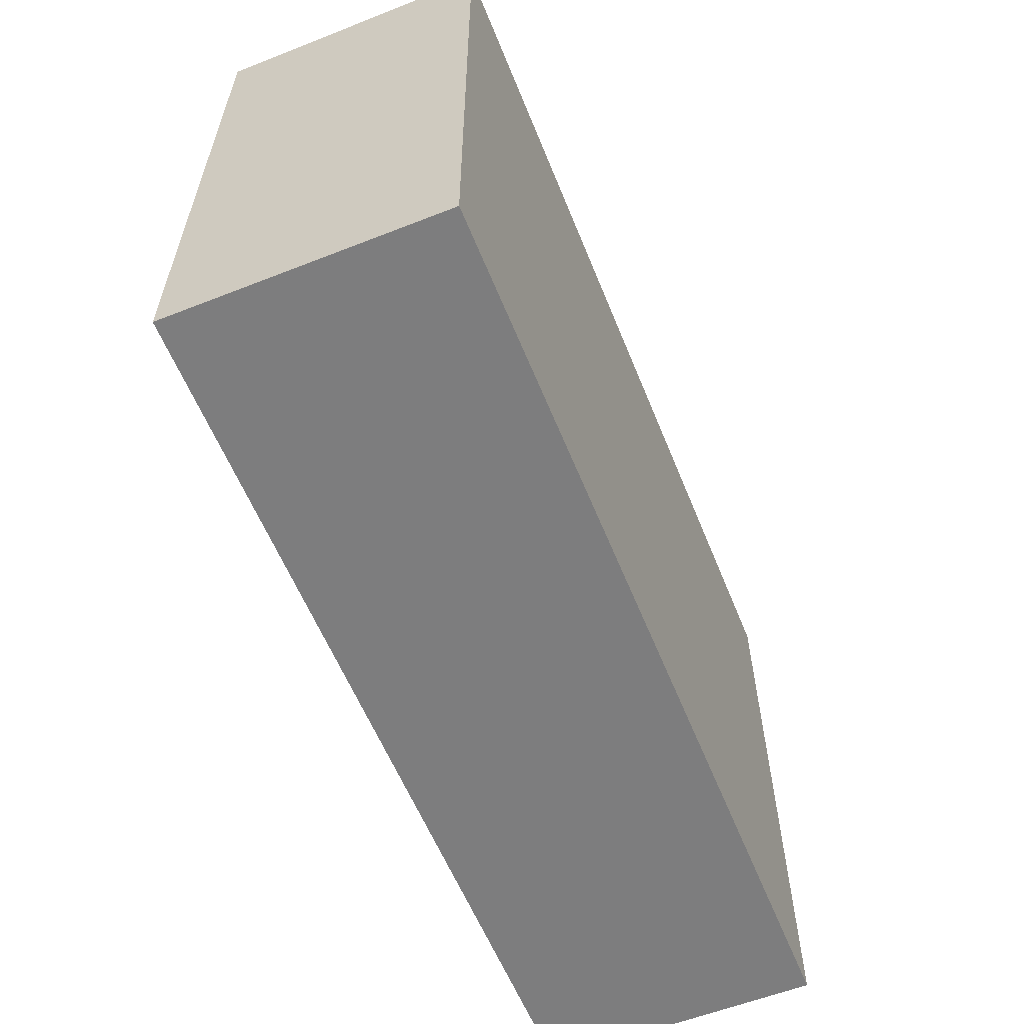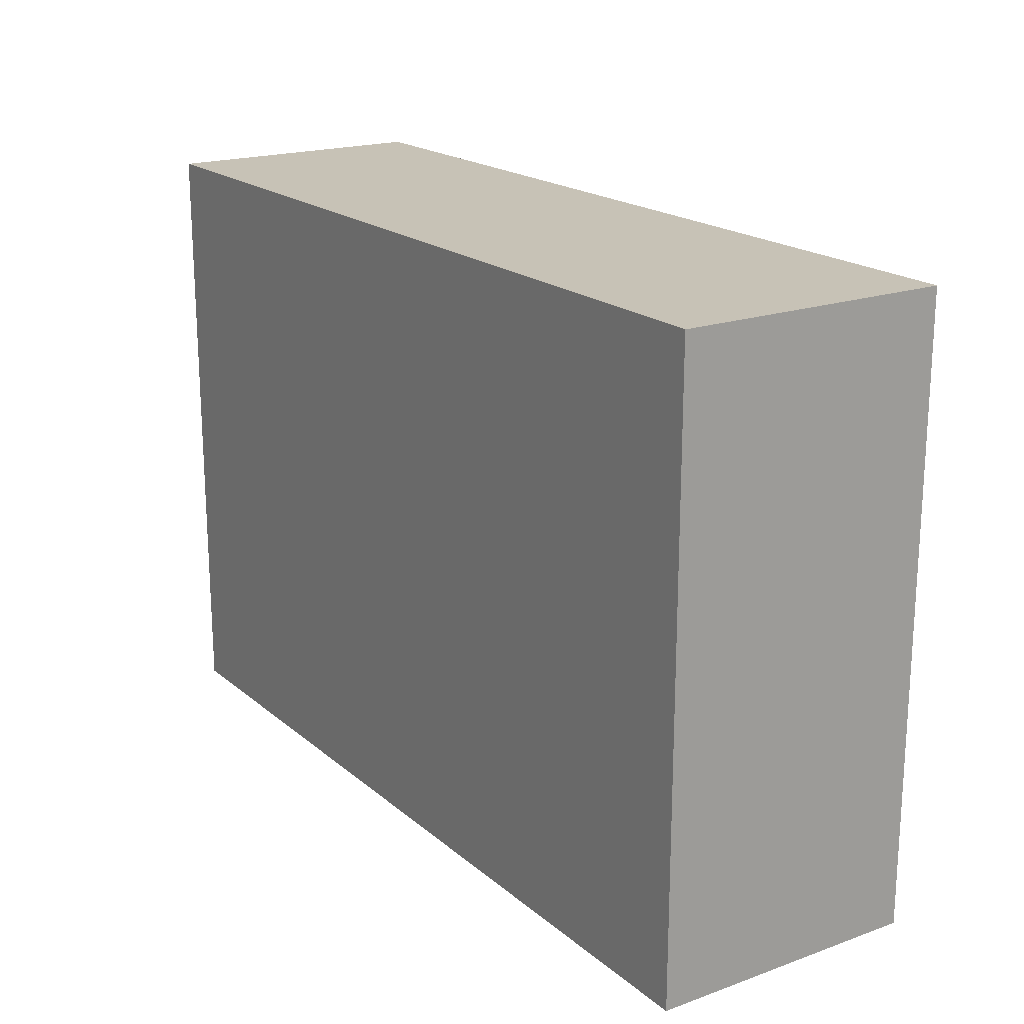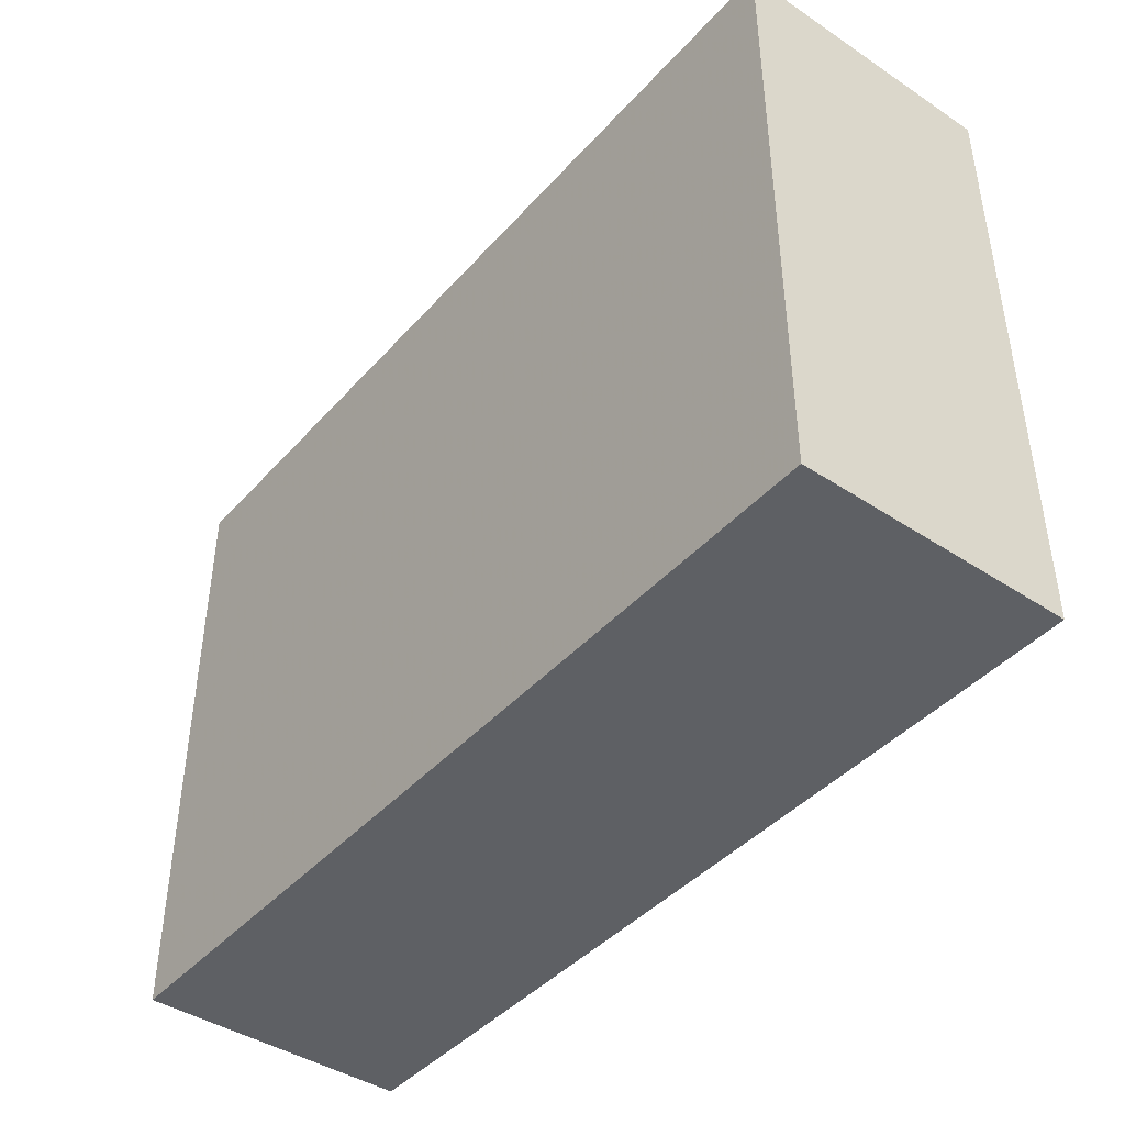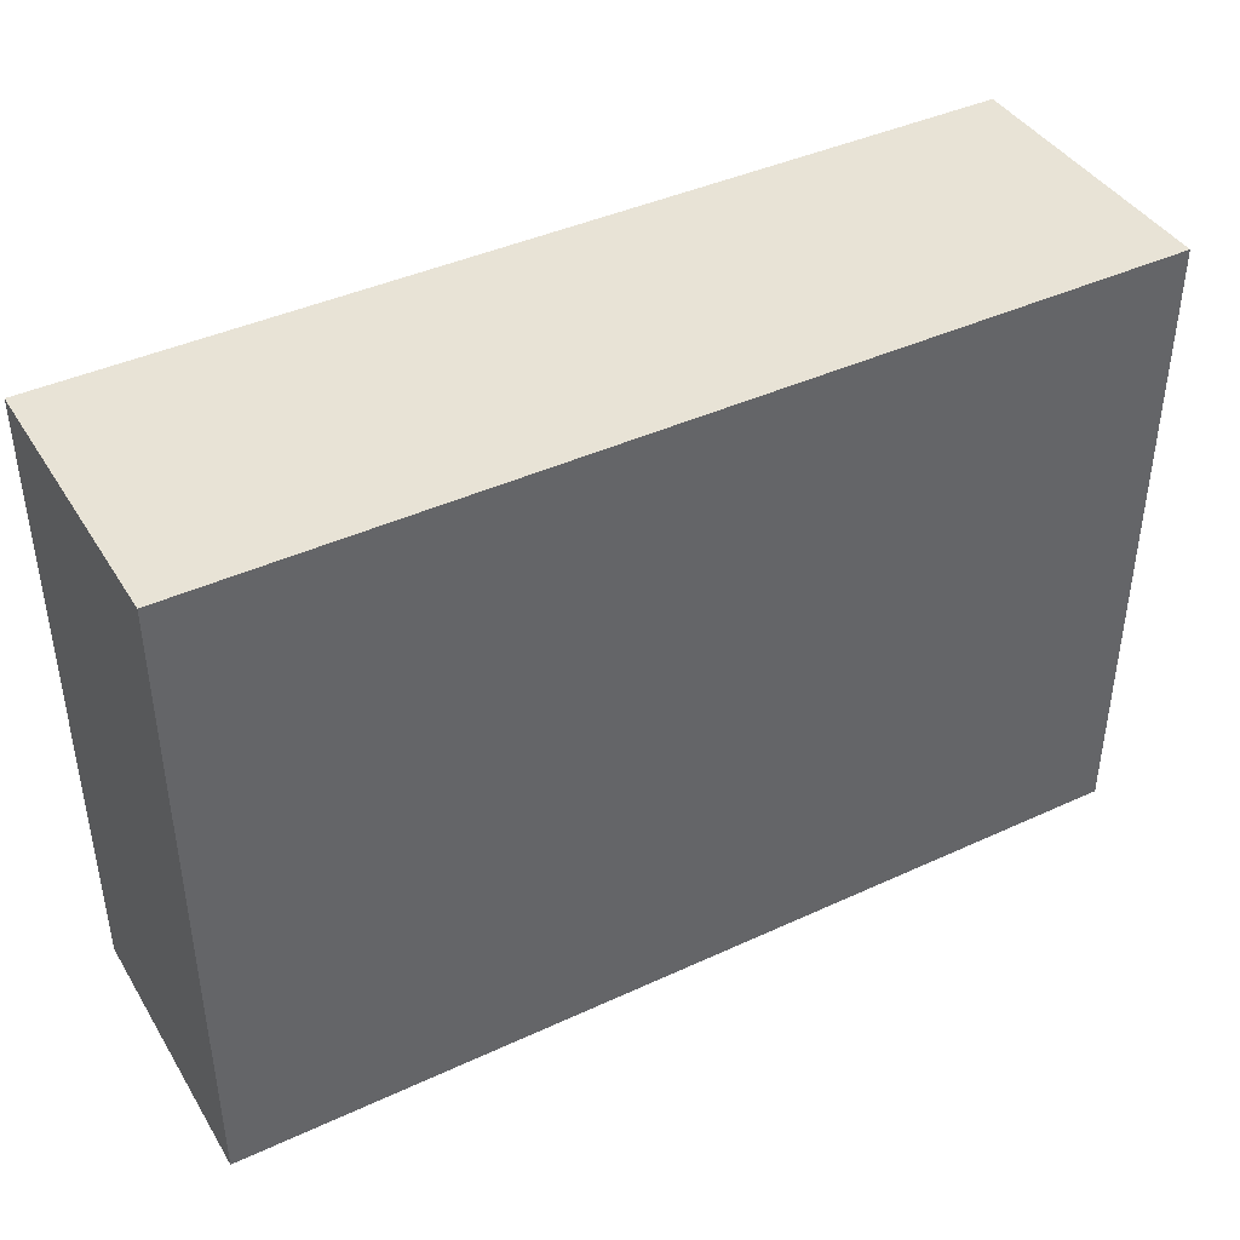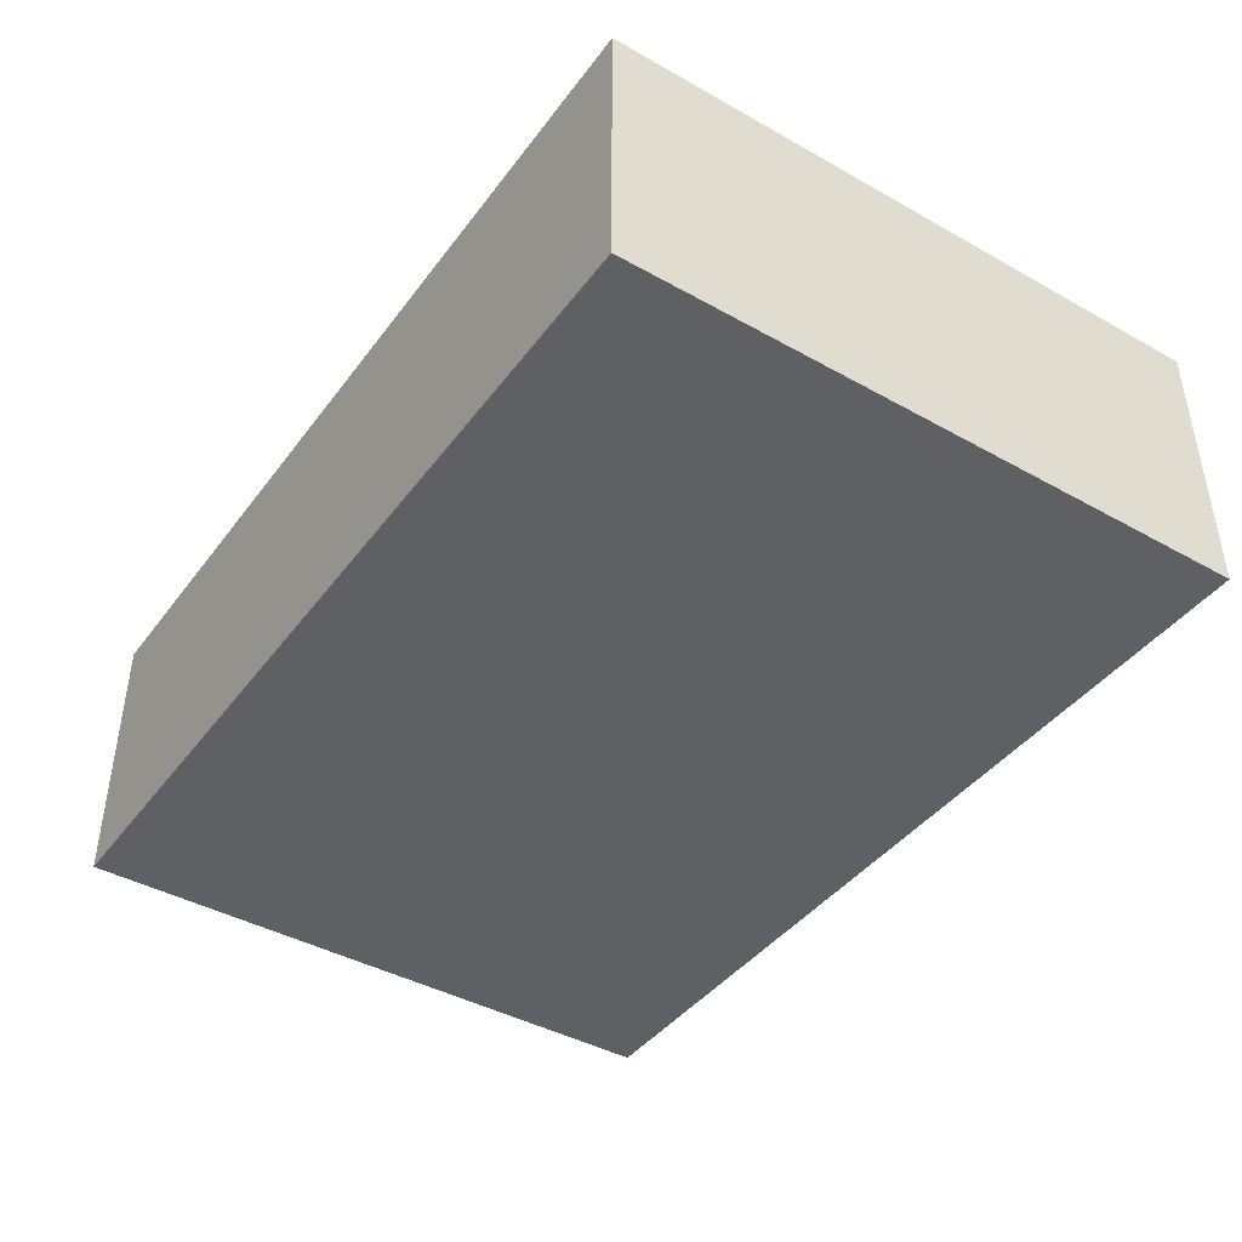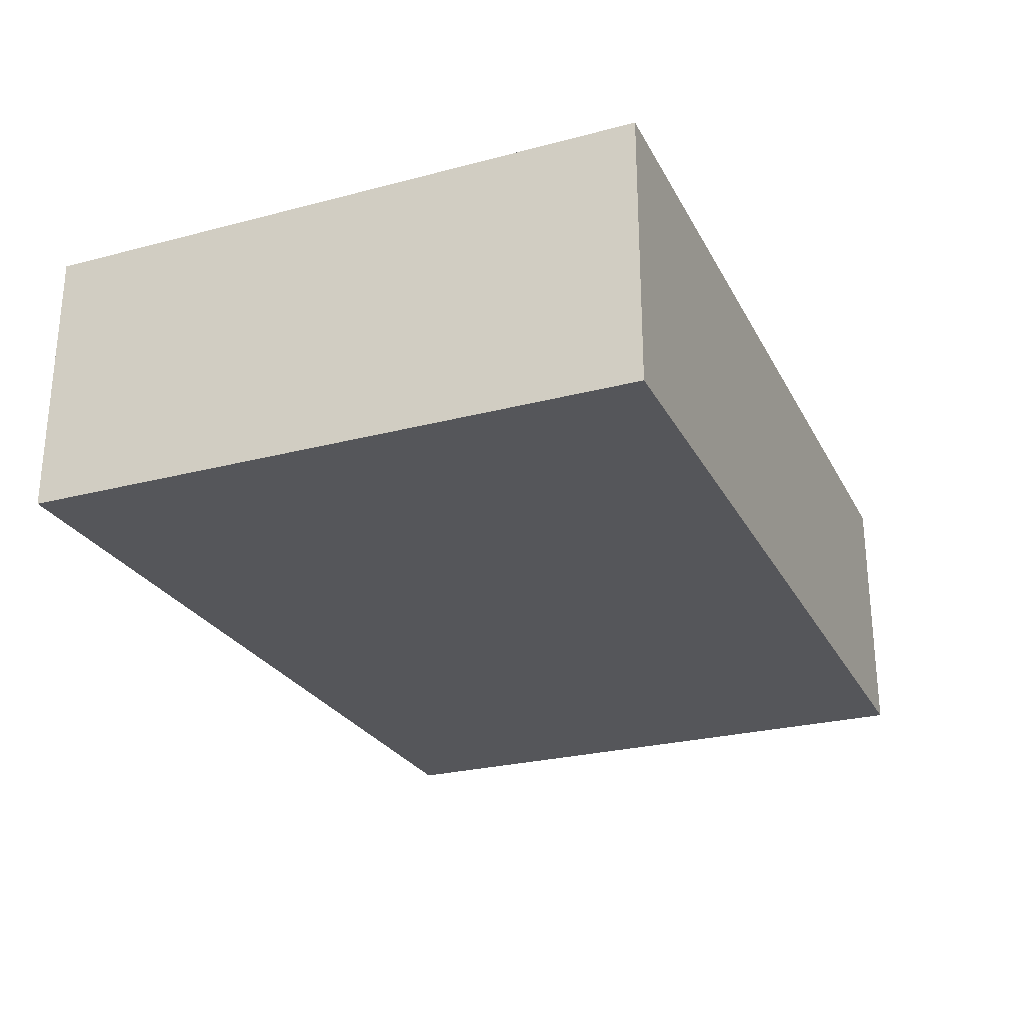
<metadata>
{"format":"obj","ext":"obj","renderer":"f3d","projection":"perspective","resolution":1024,"background":"white","views":[{"elev":-59.2,"azim":112.0,"up":"+Y"},{"elev":19.3,"azim":-123.7,"up":"+Y"},{"elev":-42.8,"azim":-128.1,"up":"+Y"},{"elev":41.5,"azim":-29.2,"up":"+Y"},{"elev":-42.3,"azim":56.2,"up":"+Z"},{"elev":-26.1,"azim":112.6,"up":"+Z"}]}
</metadata>
<code>
v -0.01267 0.02986 -0.006223
v 0.00786 0.02986 0
v 0.00786 0.02986 -0.006223
v 0.00786 0.01573 -0.006223
v 0.0005978 0.01573 -0.006223
v 0.007479 0.01573 8.1e-07
v 0.00786 0.01573 8.1e-07
v -0.01267 0.01573 8.1e-07
v -0.01267 0.01573 -0.006223
v -0.01267 0.02986 -4.1e-07
f 2 3 1
f 4 3 2
f 4 5 3
f 4 6 5
f 7 6 4
f 7 2 6
f 7 4 2
f 8 6 2
f 8 5 6
f 9 5 8
f 9 1 5
f 9 8 1
f 10 1 8
f 10 2 1
f 10 8 2
f 5 1 3

</code>
